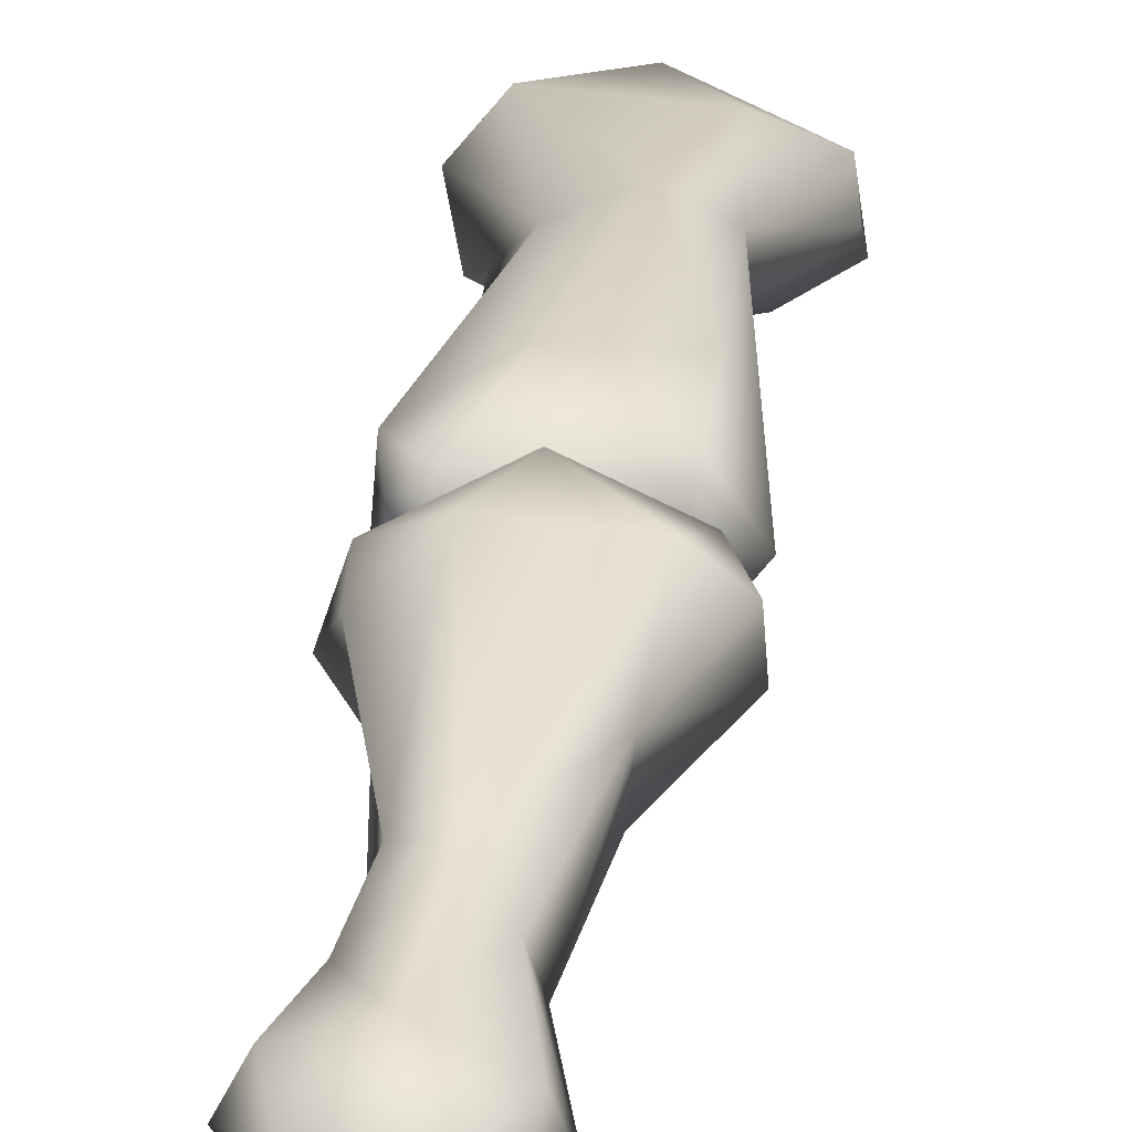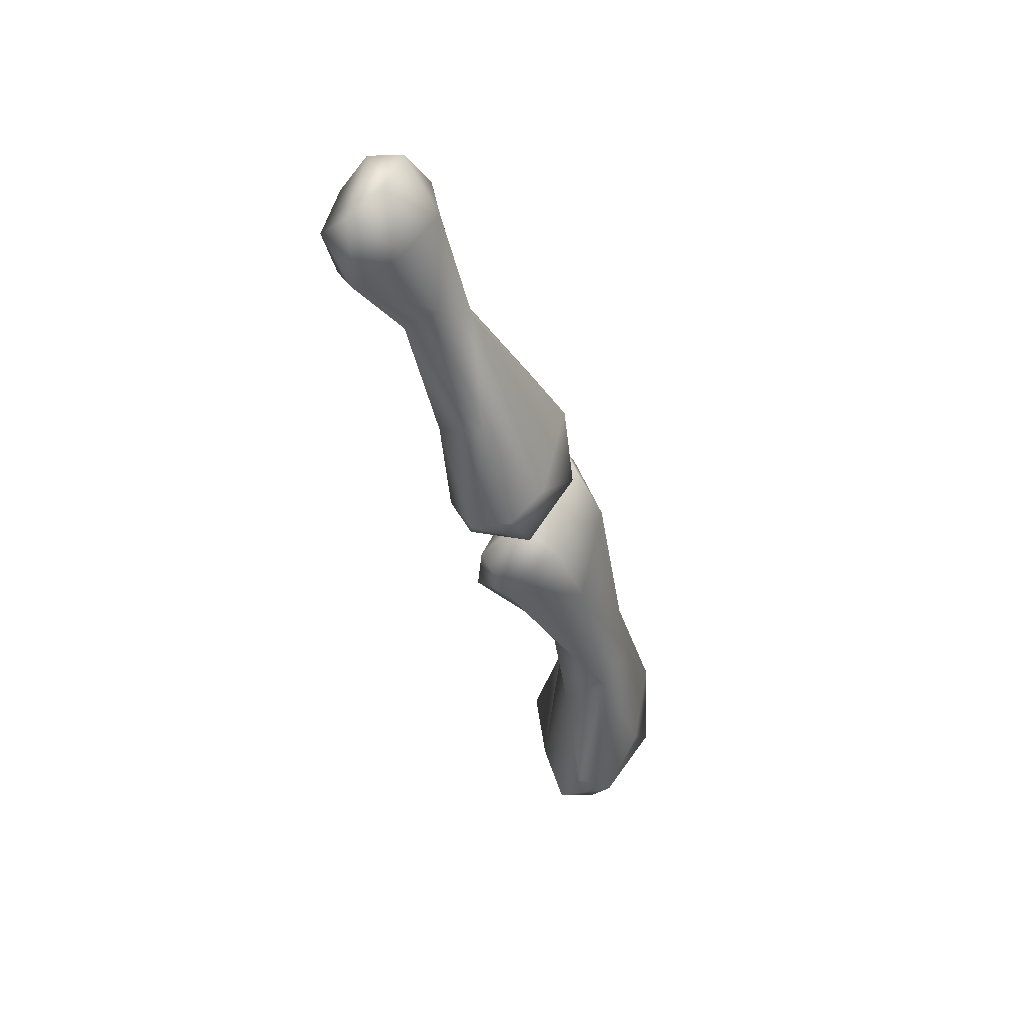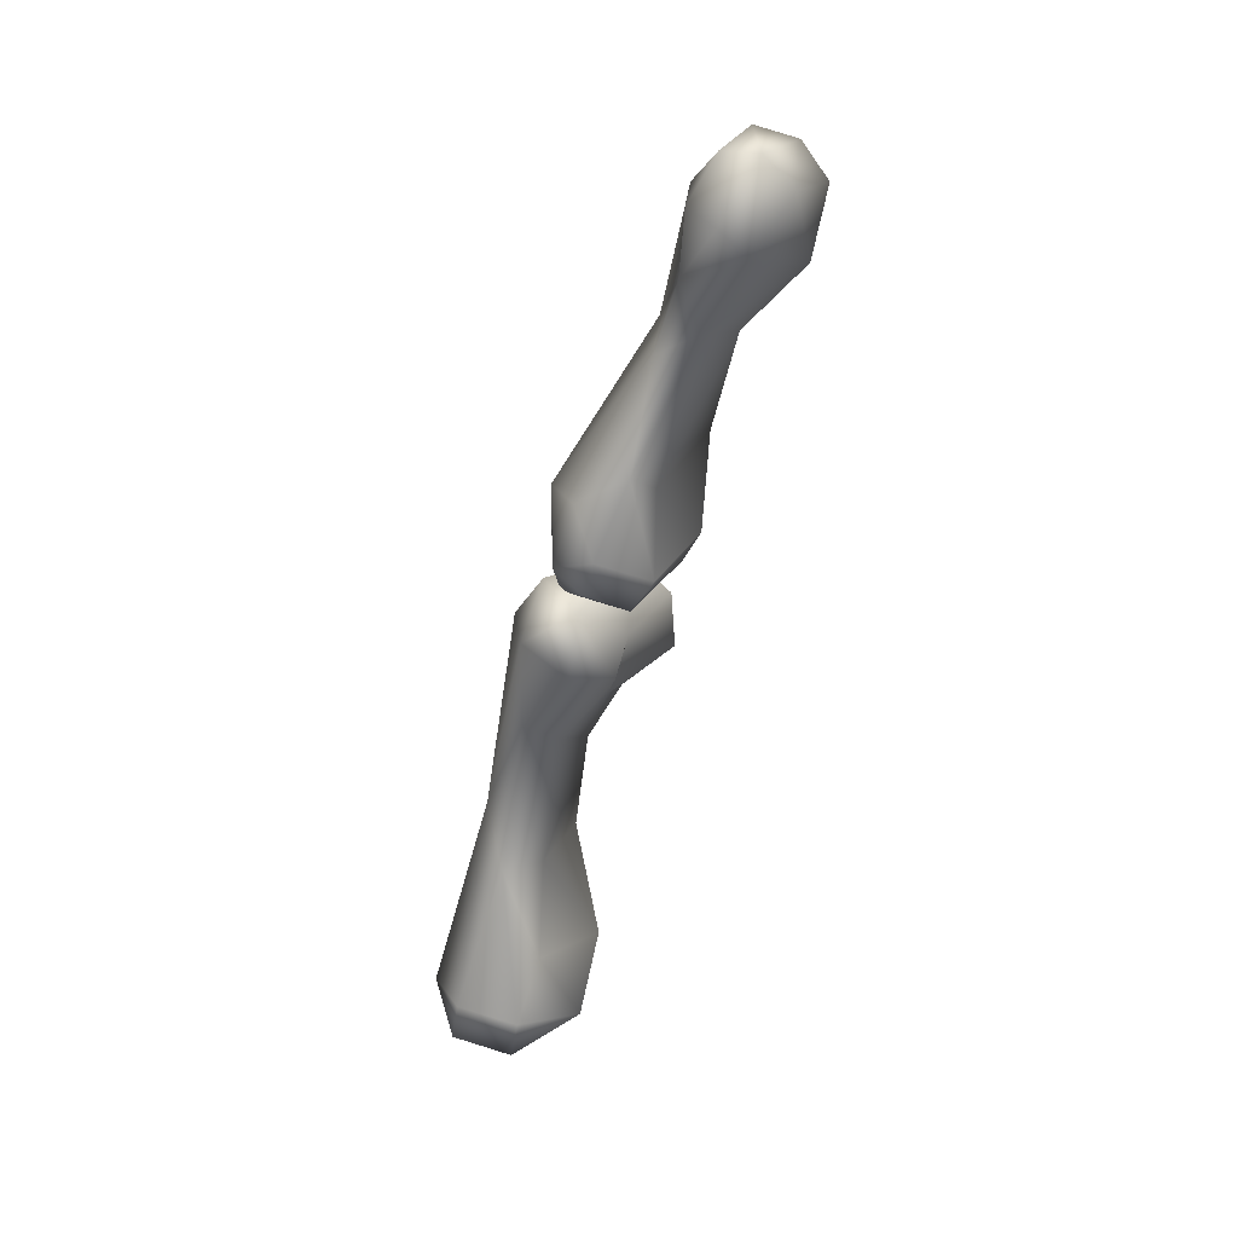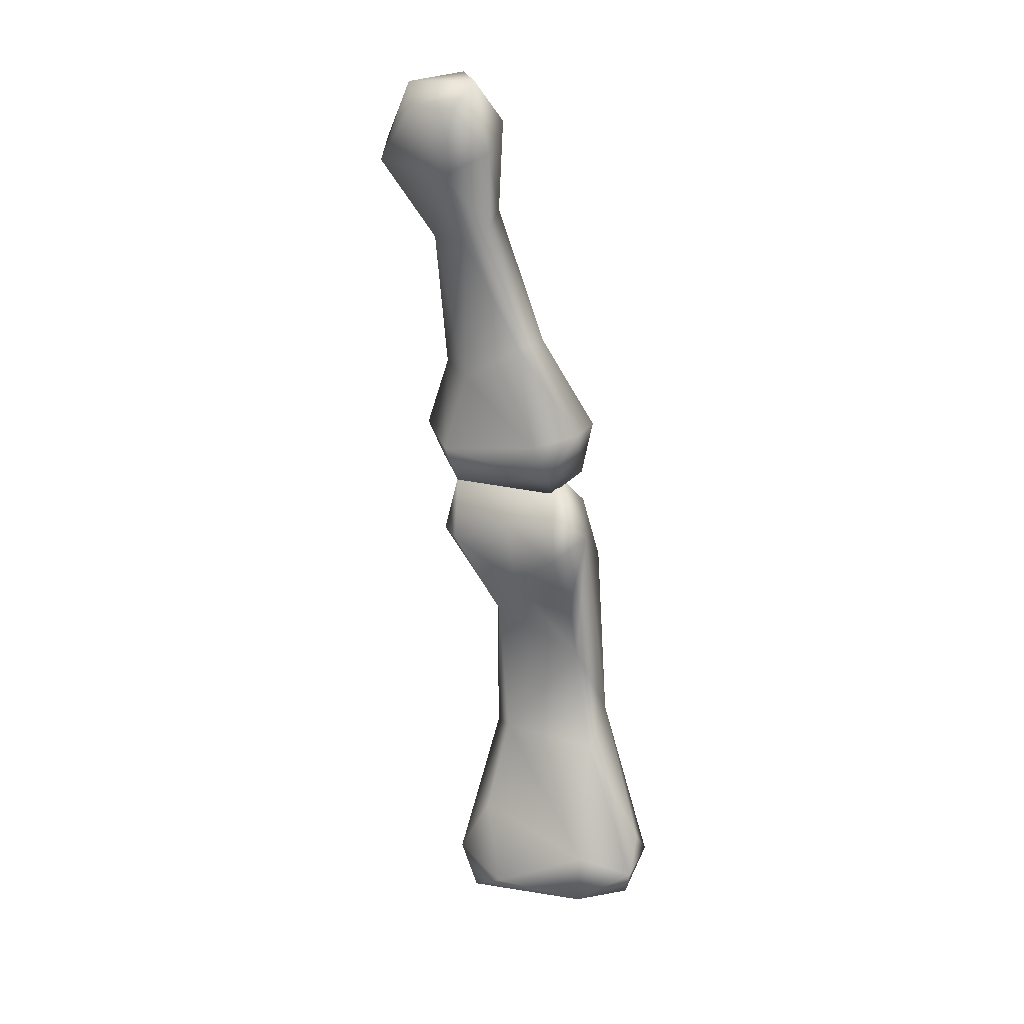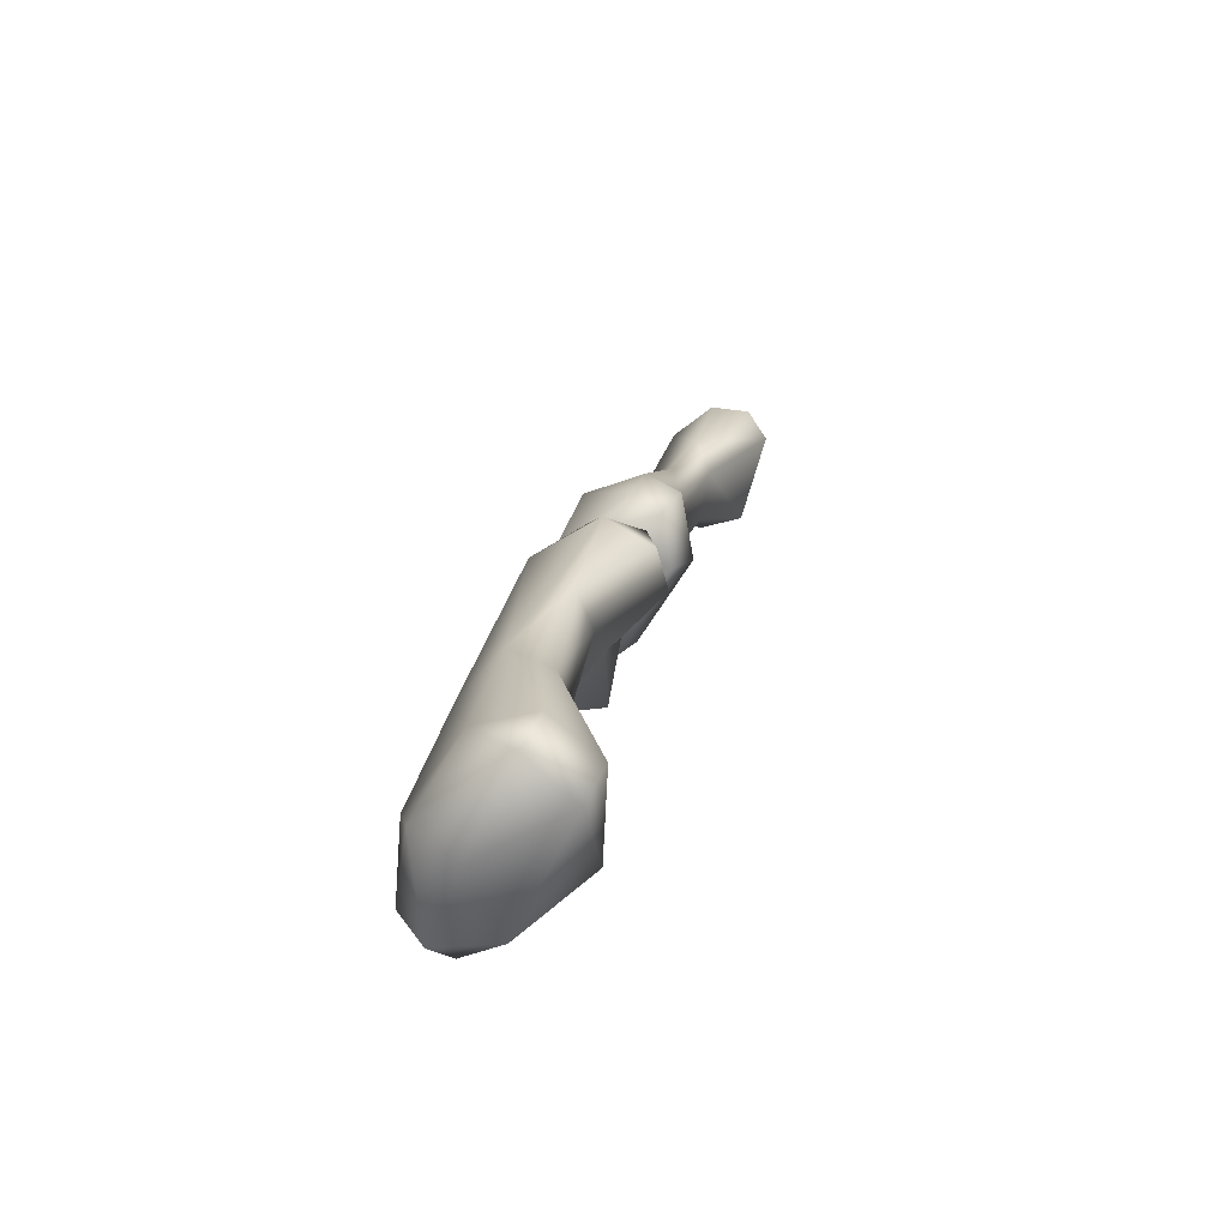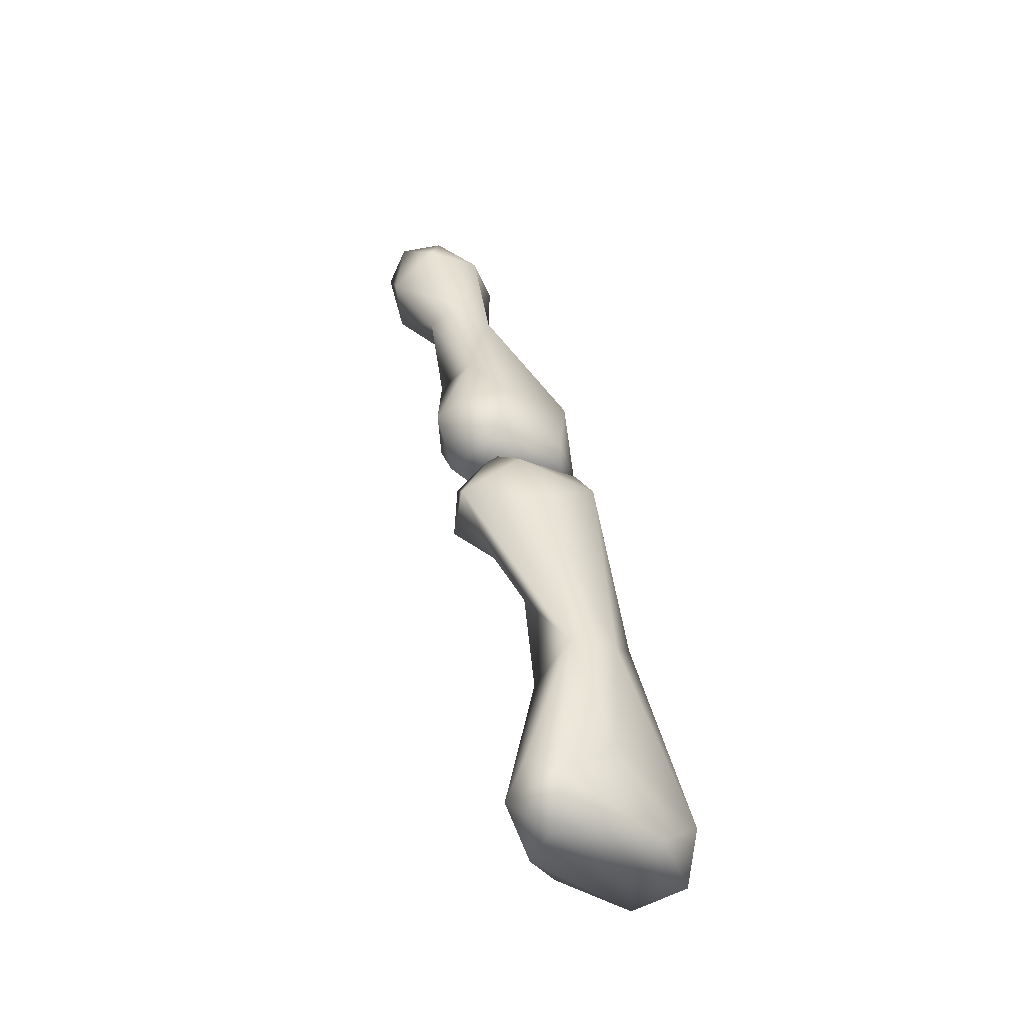
<metadata>
{"format":"obj","ext":"obj","renderer":"f3d","projection":"perspective","resolution":1024,"background":"white","views":[{"elev":12.6,"azim":6.6,"up":"+Y"},{"elev":51.3,"azim":96.9,"up":"+Z"},{"elev":26.3,"azim":-66.6,"up":"+Z"},{"elev":5.4,"azim":28.3,"up":"+Z"},{"elev":-58.7,"azim":-120.2,"up":"+Z"},{"elev":-34.8,"azim":127.2,"up":"+Z"}]}
</metadata>
<code>
g RightThumb
v -0.002321 -0.001211 8.806e-05
v 0.0002514 0.0004168 -0.0001447
v -0.00266 0.0005773 0.0004675
v 0.002008 -0.001718 0.00029
v 0.00312 -0.0001516 0.0003352
v 0.003792 -0.001254 0.001292
v 0.002283 -0.002067 0.001853
v 0.002255 -0.001329 0.005697
v -0.0005669 -0.002703 0.0008568
v -0.0007551 -0.001664 0.006173
v 0.00201 -0.00187 0.00901
v -0.001493 -0.001813 0.003238
v -0.002681 -0.001622 0.001579
v -0.001654 -0.000753 0.006127
v -0.002979 0.0001993 0.001916
v -0.00266 0.0005773 0.0004675
v -0.0007536 -0.002316 0.01043
v -0.00184 0.001515 0.001801
v -0.0006874 0.0001719 0.007727
v -0.001358 -0.001344 0.01093
v 0.0004064 0.001746 0.0005859
v 0.0002514 0.0004168 -0.0001447
v 0.00312 -0.0001516 0.0003352
v 0.00357 0.0005052 0.001791
v 0.003792 -0.001254 0.001292
v 0.00196 0.001327 0.00309
v 0.002233 -1.124e-05 0.006818
v 0.003735 -0.0005733 0.002491
v 0.002255 -0.001329 0.005697
v 0.00201 -0.00187 0.00901
v 0.00317 -0.003509 0.01321
v 0.0008756 0.0007234 0.006908
v 0.002382 -0.0009422 0.01239
v -6.726e-05 -0.000569 0.01378
v 0.00225 -0.001882 0.01434
v 0.001912 -0.003243 0.01528
v -0.00107 -0.001959 0.01556
v -0.001811 -0.00334 0.0151
v -0.002118 -0.001741 0.01399
v -0.002347 -0.003306 0.01329
v -0.001811 -0.00334 0.0151
v -0.001431 -0.004249 0.01308
v 0.000398 -0.003867 0.01354
v 0.001912 -0.003243 0.01528
v 0.0003157 -0.003236 0.01155
v 0.002385 -0.004338 0.01404
v 0.00317 -0.003509 0.01321
v 0.00233 -0.004486 0.0124
v 0.002248 -0.002881 0.01085
v 0.001284 -0.006652 0.02323
v 0.001936 -0.004297 0.01973
v 0.001769 -0.005657 0.01942
v 0.003326 -0.004501 0.01664
v 0.001056 -0.005651 0.02388
v 0.001959 -0.007935 0.02538
v 0.003261 -0.00326 0.01698
v 0.002607 -0.00273 0.01535
v 0.002216 -0.002355 0.01743
v 0.0002712 -0.004775 0.023
v 0.001651 -0.006468 0.02653
v 0.001495 -0.008008 0.02758
v 0.0003381 -0.00157 0.01584
v -0.000725 -0.002323 0.01507
v -0.002072 -0.00272 0.01643
v -0.0005261 -0.001977 0.01811
v 1.789e-05 -0.005666 0.02662
v 0.0005597 -0.007047 0.02805
v -0.0009365 -0.00786 0.02776
v -0.001084 -0.006816 0.02777
v -0.002144 -0.007205 0.02616
v -0.00156 -0.006156 0.02644
v -0.001068 -0.005809 0.02443
v -0.0007801 -0.005038 0.02228
v -0.001902 -0.007985 0.02538
v -0.0009365 -0.00786 0.02776
v -0.001922 -0.003265 0.01832
v -0.000903 -0.006354 0.02304
v -0.0004484 -0.008606 0.02683
v 0.001495 -0.008008 0.02758
v -0.001431 -0.004674 0.01905
v -0.002518 -0.004114 0.01699
v 0.0007267 -0.008625 0.02471
v 0.001234 -0.008881 0.02666
v 0.001959 -0.007935 0.02538
v 0.001284 -0.006652 0.02323
v 0.0005106 -0.006884 0.02277
v 0.001769 -0.005657 0.01942
v -0.0005382 -0.005053 0.01849
v -0.001196 -0.00529 0.01613
v 0.002077 -0.005338 0.01623
v 0.003326 -0.004501 0.01664
v 0.002323 -0.00468 0.01513
v 0.002607 -0.00273 0.01535
v -0.001114 -0.004564 0.01506
v 0.00195 -0.00364 0.01463
v -0.000725 -0.002323 0.01507
v -0.002192 -0.003634 0.01583
g RightThumb_0
f 3 2 1
f 1 2 4
f 2 5 4
f 5 6 4
f 4 6 7
f 6 8 7
f 4 9 1
f 9 4 7
f 7 8 10
f 10 8 11
f 7 12 9
f 12 7 10
f 9 13 1
f 13 9 12
f 14 12 10
f 14 13 12
f 1 13 15
f 13 14 15
f 1 15 16
f 17 10 11
f 14 10 17
f 16 15 18
f 14 19 15
f 15 19 18
f 20 14 17
f 20 19 14
f 21 16 18
f 21 22 16
f 21 23 22
f 23 21 24
f 25 23 24
f 18 26 21
f 21 26 24
f 24 26 27
f 25 24 28
f 28 24 27
f 28 29 25
f 29 28 27
f 30 29 27
f 31 30 27
f 18 32 26
f 26 32 27
f 19 32 18
f 33 31 27
f 32 33 27
f 19 34 32
f 32 34 33
f 31 33 35
f 35 33 34
f 36 31 35
f 35 37 36
f 37 35 34
f 36 37 38
f 38 37 39
f 39 37 34
f 19 39 34
f 19 20 39
f 20 40 39
f 40 41 39
f 17 40 20
f 42 41 40
f 17 42 40
f 42 43 41
f 43 44 41
f 42 17 45
f 43 42 45
f 17 11 45
f 46 44 43
f 44 46 47
f 48 46 43
f 48 43 45
f 48 47 46
f 45 11 49
f 47 49 11
f 48 45 49
f 47 48 49
f 52 51 50
f 52 53 51
f 50 51 54
f 55 50 54
f 51 53 56
f 56 53 57
f 58 51 56
f 56 57 58
f 59 54 51
f 59 51 58
f 60 55 54
f 55 60 61
f 58 57 62
f 62 57 63
f 64 62 63
f 58 62 65
f 58 65 59
f 64 65 62
f 66 60 54
f 66 54 59
f 60 67 61
f 66 67 60
f 67 68 61
f 67 69 68
f 66 69 67
f 70 68 69
f 66 71 69
f 71 70 69
f 66 72 71
f 59 72 66
f 70 71 72
f 65 73 59
f 59 73 72
f 74 70 72
f 74 75 70
f 64 76 65
f 73 65 76
f 73 77 72
f 77 74 72
f 78 75 74
f 75 78 79
f 80 73 76
f 73 80 77
f 64 81 76
f 81 80 76
f 74 82 78
f 74 77 82
f 78 83 79
f 82 83 78
f 83 84 79
f 83 82 84
f 82 85 84
f 85 82 86
f 86 82 77
f 87 85 86
f 88 86 77
f 77 80 88
f 88 87 86
f 88 80 89
f 81 89 80
f 90 87 88
f 90 88 89
f 87 90 91
f 92 91 90
f 90 89 92
f 92 93 91
f 89 81 94
f 89 94 92
f 95 93 92
f 95 92 94
f 93 95 96
f 96 95 94
f 81 97 94
f 97 96 94
f 64 97 81
f 64 96 97

</code>
